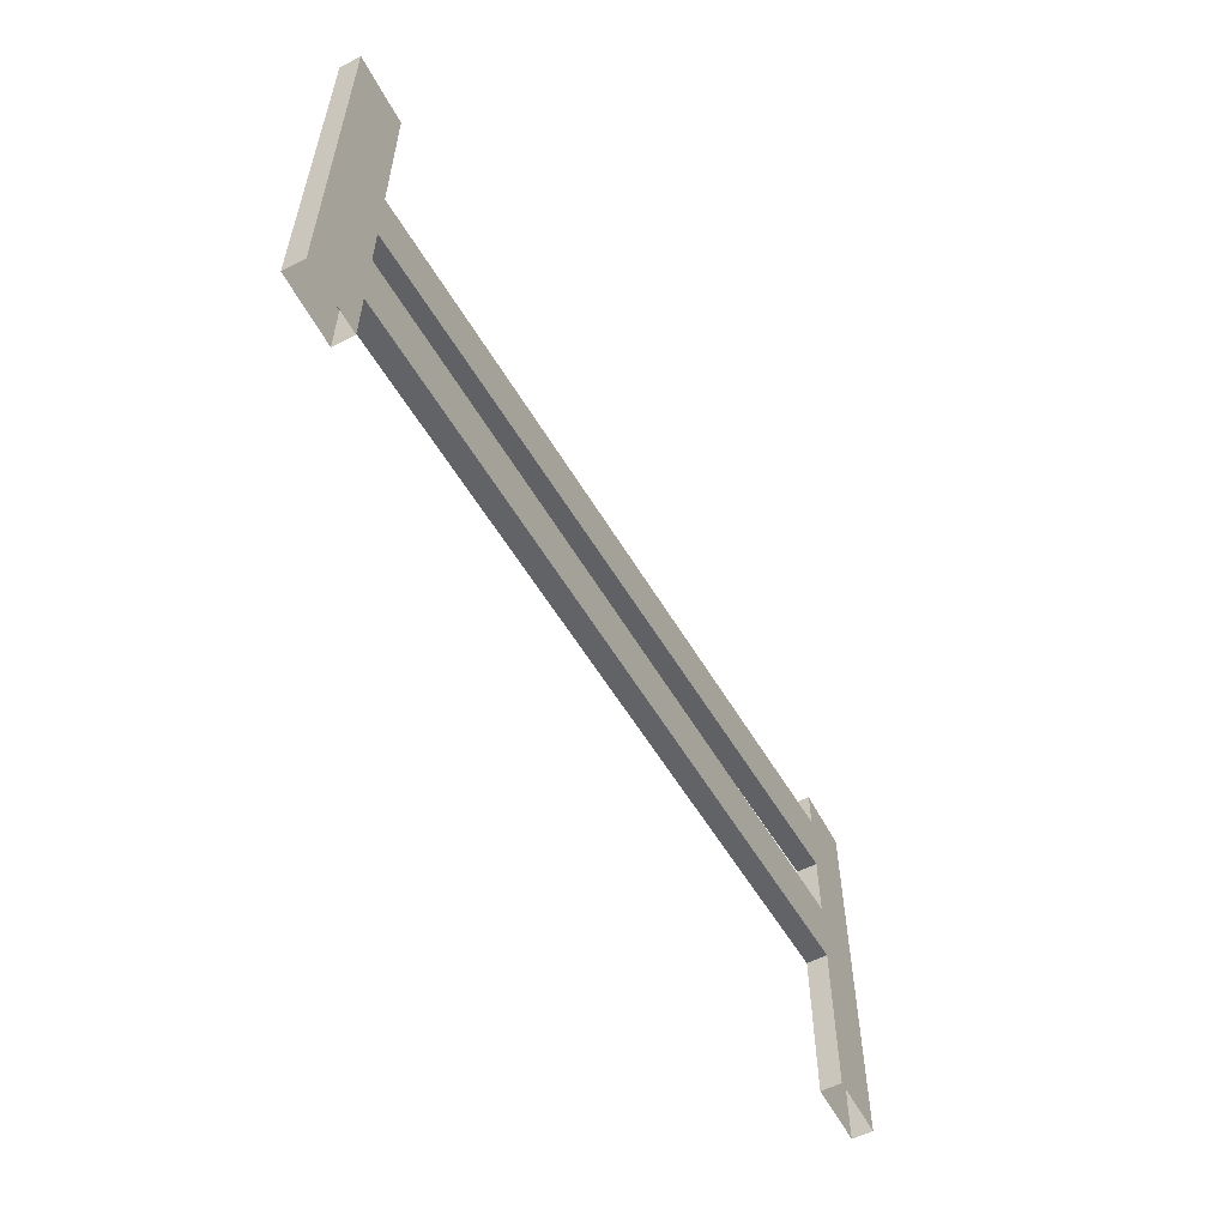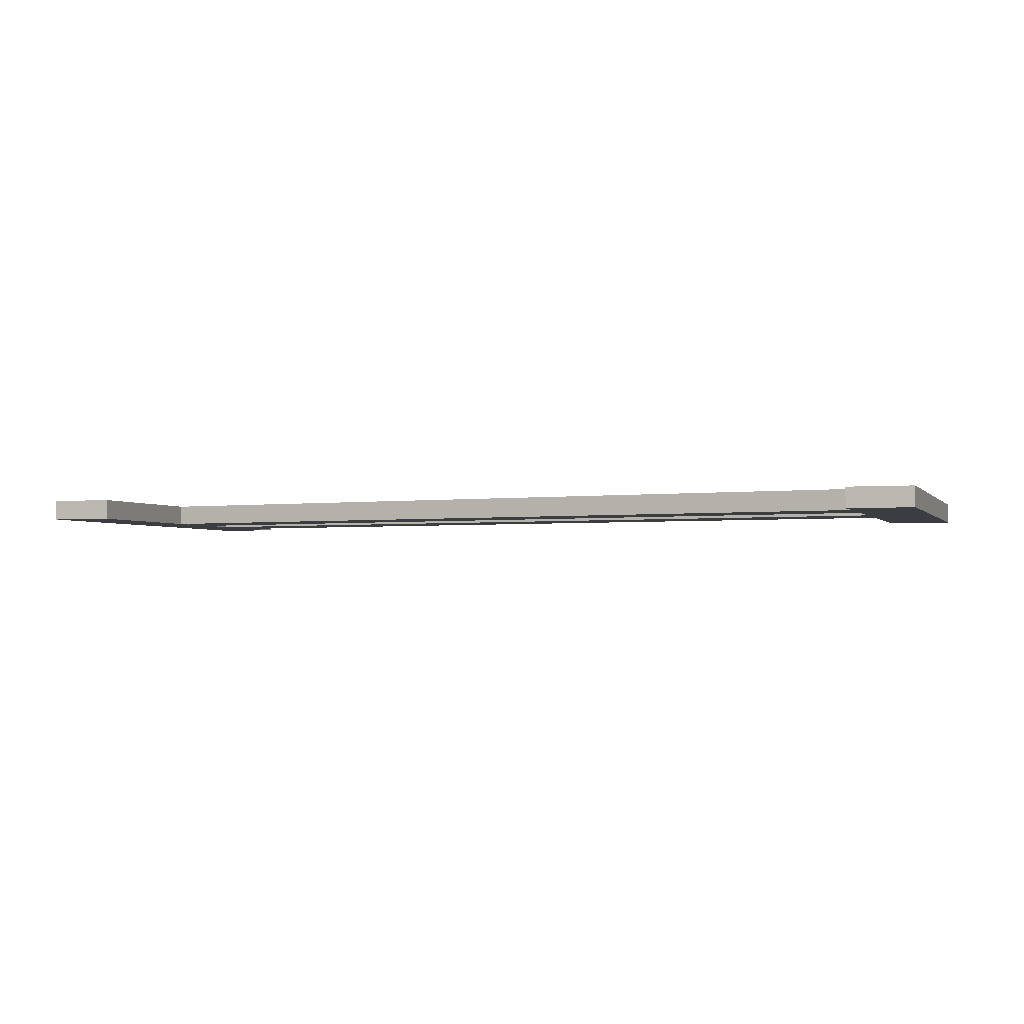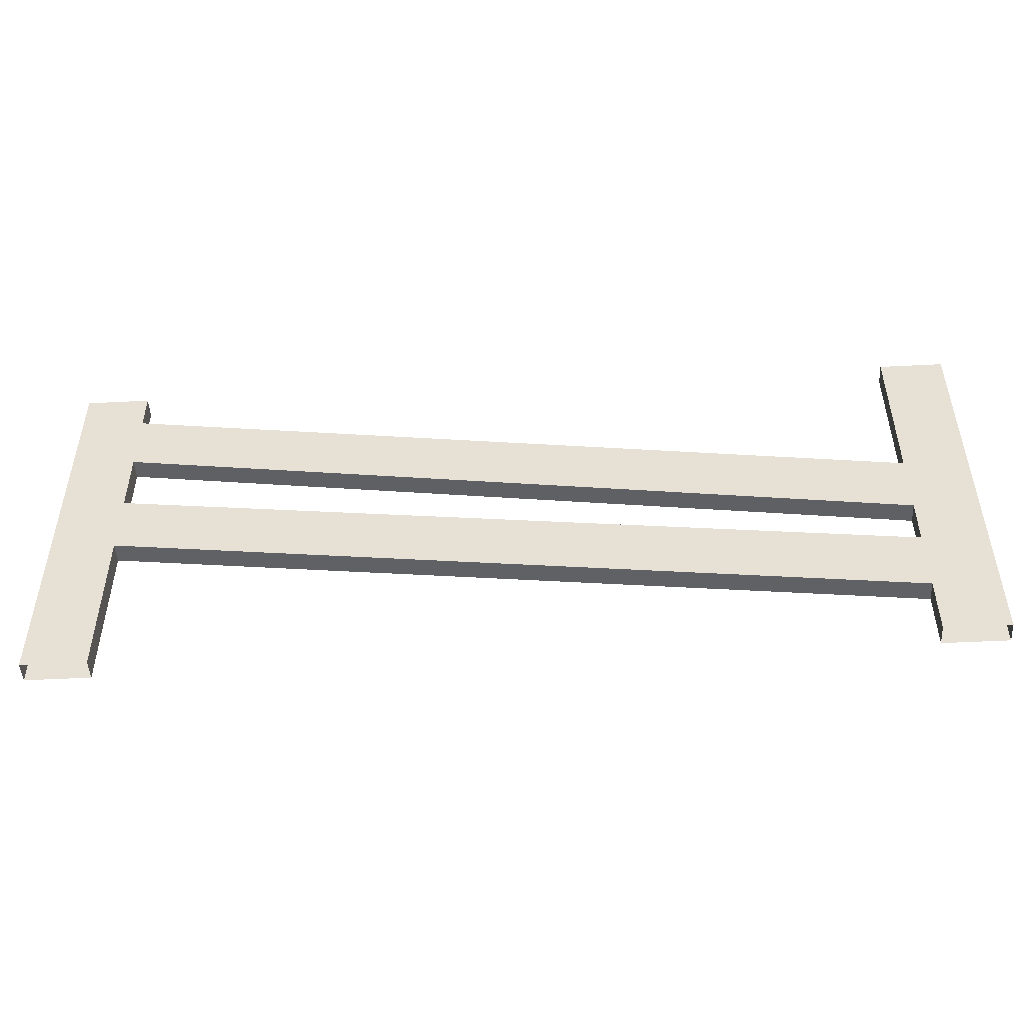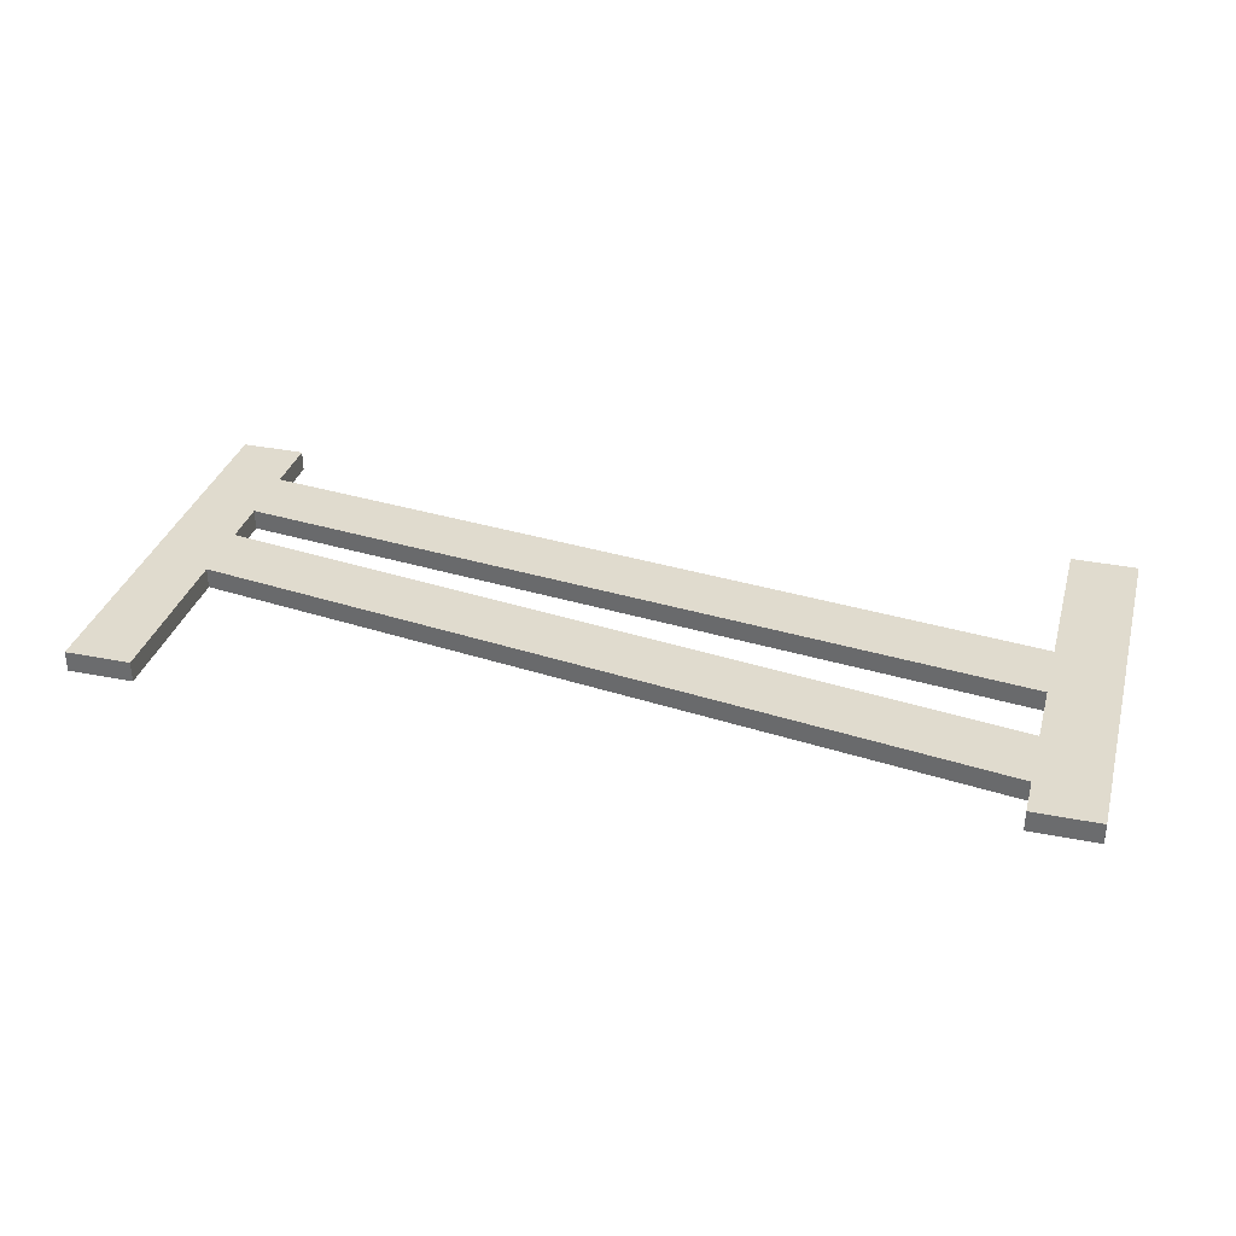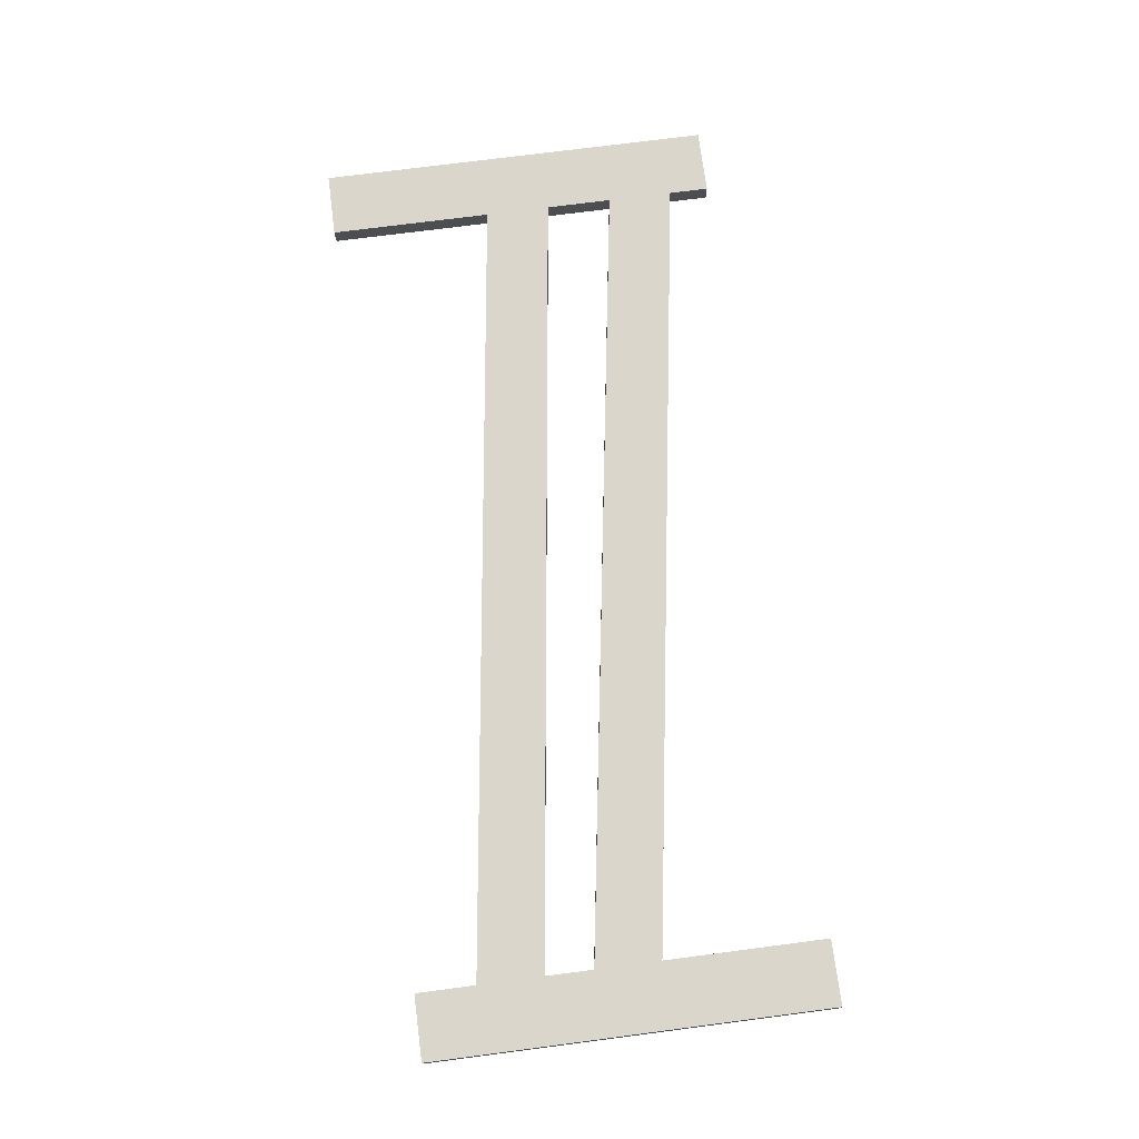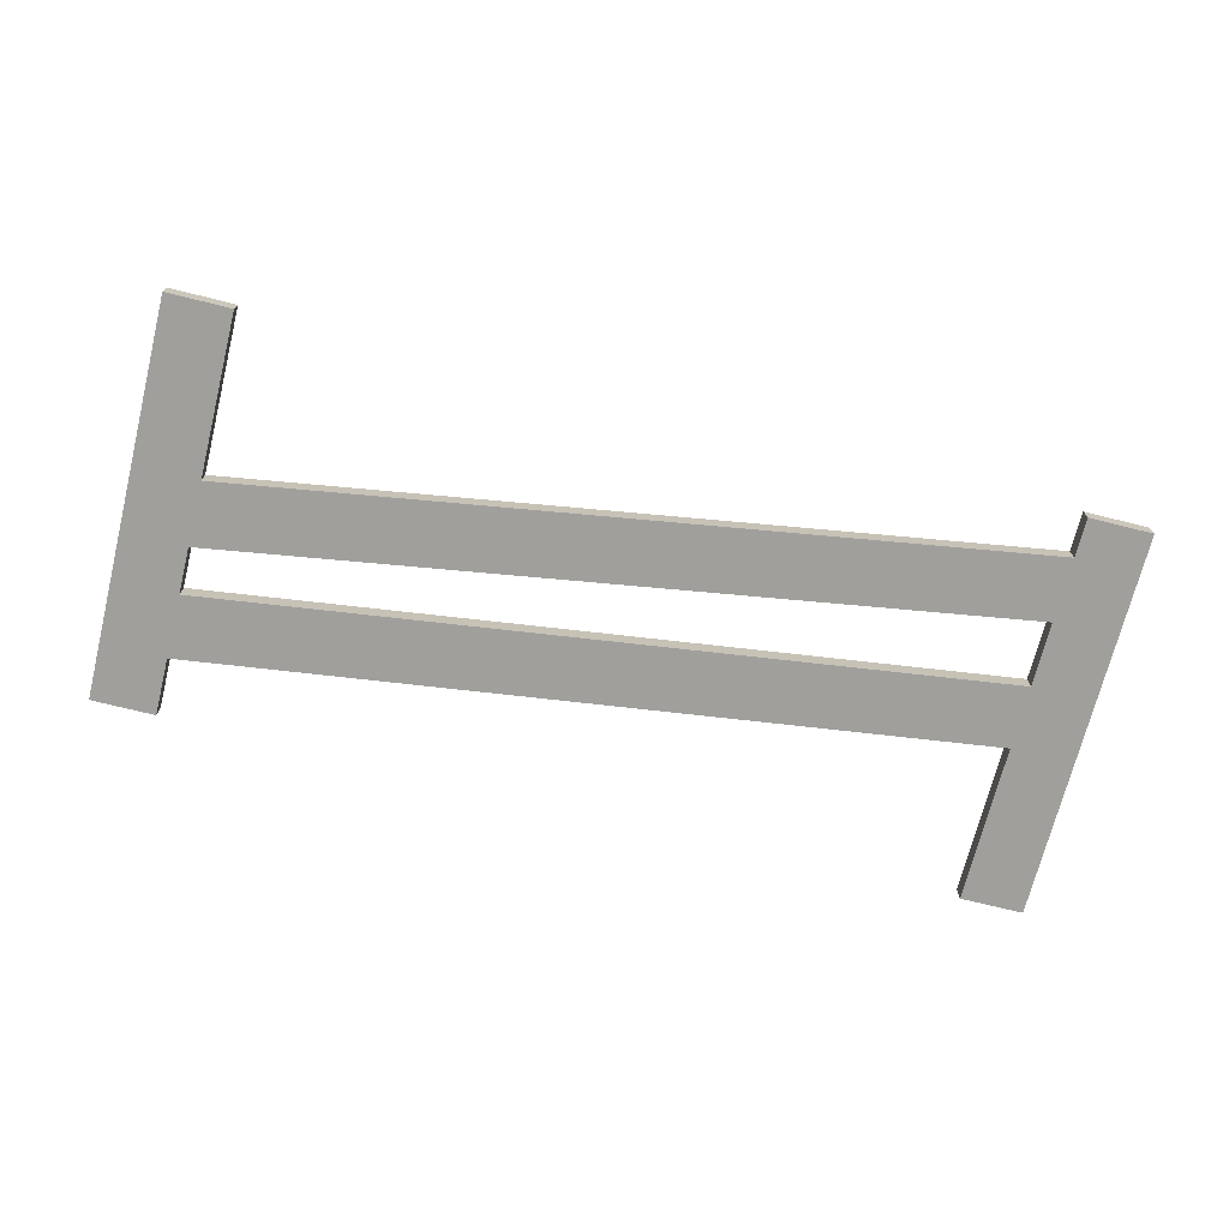
<metadata>
{"format":"obj","ext":"obj","renderer":"f3d","projection":"perspective","resolution":1024,"background":"white","views":[{"elev":-57.1,"azim":117.8,"up":"+Y"},{"elev":-2.5,"azim":-161.6,"up":"+Z"},{"elev":-48.9,"azim":3.3,"up":"+Y"},{"elev":33.7,"azim":-164.7,"up":"+Z"},{"elev":73.8,"azim":82.6,"up":"+Z"},{"elev":-71.2,"azim":166.0,"up":"+Z"}]}
</metadata>
<code>
g default
v 1034 -8.086 -444.1
v 1050 -8.086 -444.1
v 1034 87.83 -444.1
v 1050 87.83 -444.1
v 1034 87.83 -449
v 1050 87.83 -449
v 1034 -8.086 -449
v 1050 -8.086 -449
v 1035 33.11 -444.1
v 1037 48.41 -444.1
v 840.4 63.03 -444.1
v 842.7 78.33 -444.1
v 840.4 63.03 -449
v 842.7 78.33 -449
v 1035 33.11 -449
v 1037 48.41 -449
v 827.6 -8.086 -444.1
v 843.1 -8.086 -444.1
v 827.6 87.83 -444.1
v 843.1 87.83 -444.1
v 827.6 87.83 -449
v 843.1 87.83 -449
v 827.6 -8.086 -449
v 843.1 -8.086 -449
v 1035 6.005 -444.1
v 1037 21.36 -444.1
v 840.2 31.51 -444.1
v 842.3 46.86 -444.1
v 840.2 31.51 -449
v 842.3 46.86 -449
v 1035 6.005 -449
v 1037 21.36 -449
g cerca_2
f 1 2 4 3
f 3 4 6 5
f 5 6 8 7
f 2 8 6 4
f 7 1 3 5
f 9 10 12 11
f 13 14 16 15
f 10 16 14 12
f 15 9 11 13
f 17 18 20 19
f 19 20 22 21
f 21 22 24 23
f 18 24 22 20
f 23 17 19 21
f 25 26 28 27
f 29 30 32 31
f 26 32 30 28
f 31 25 27 29

</code>
